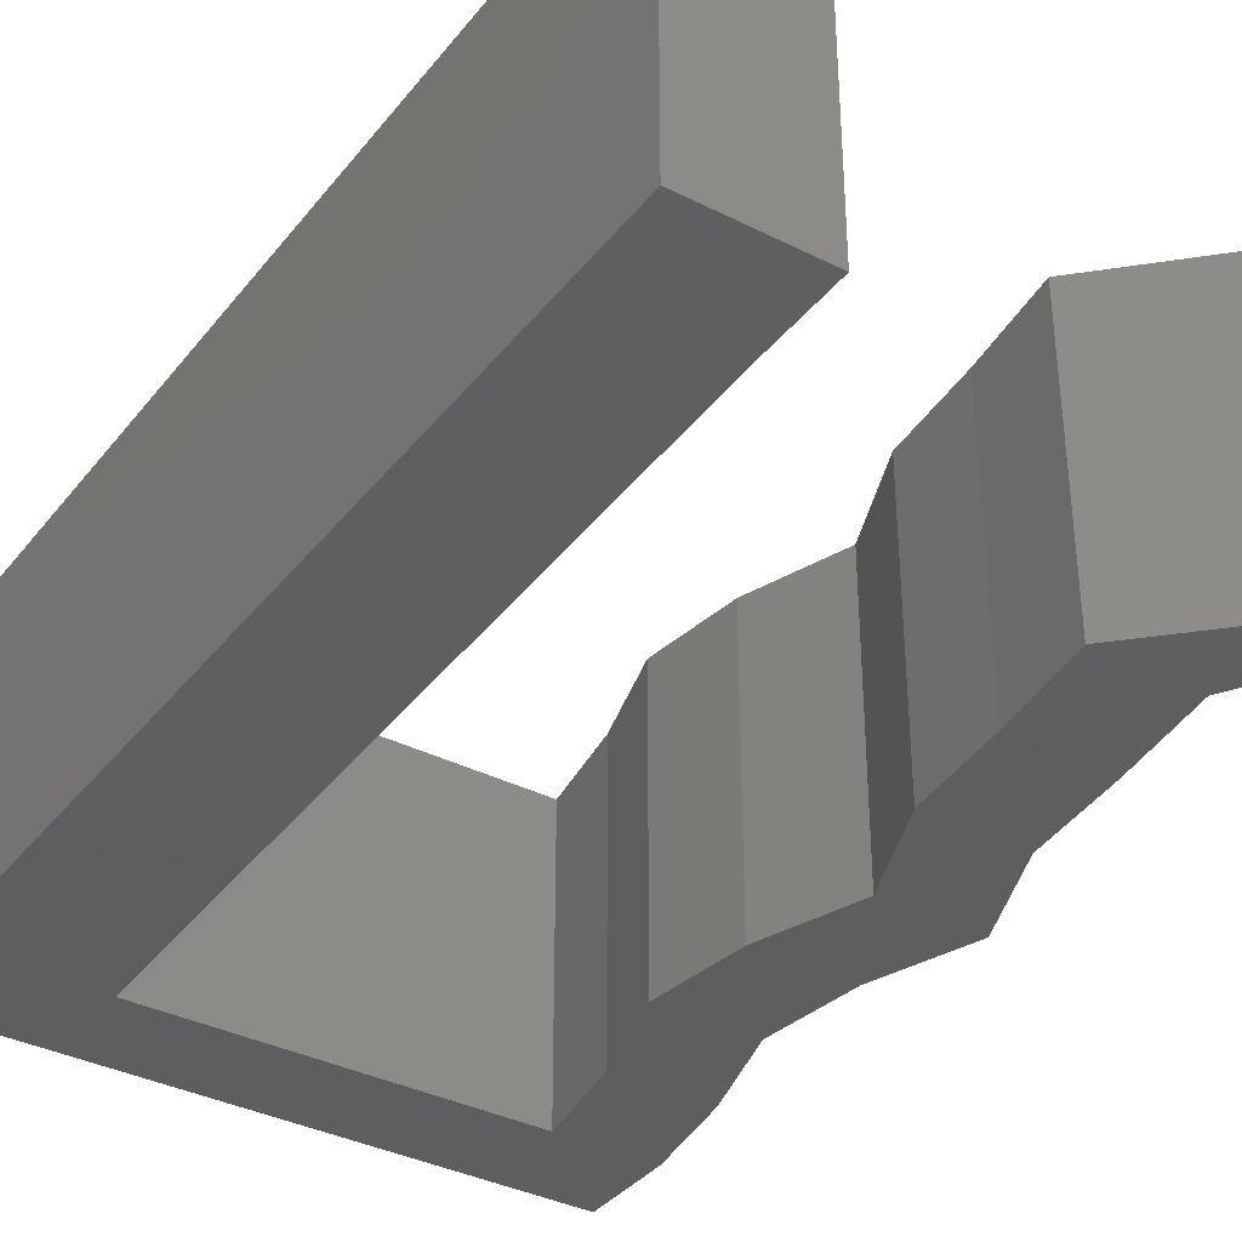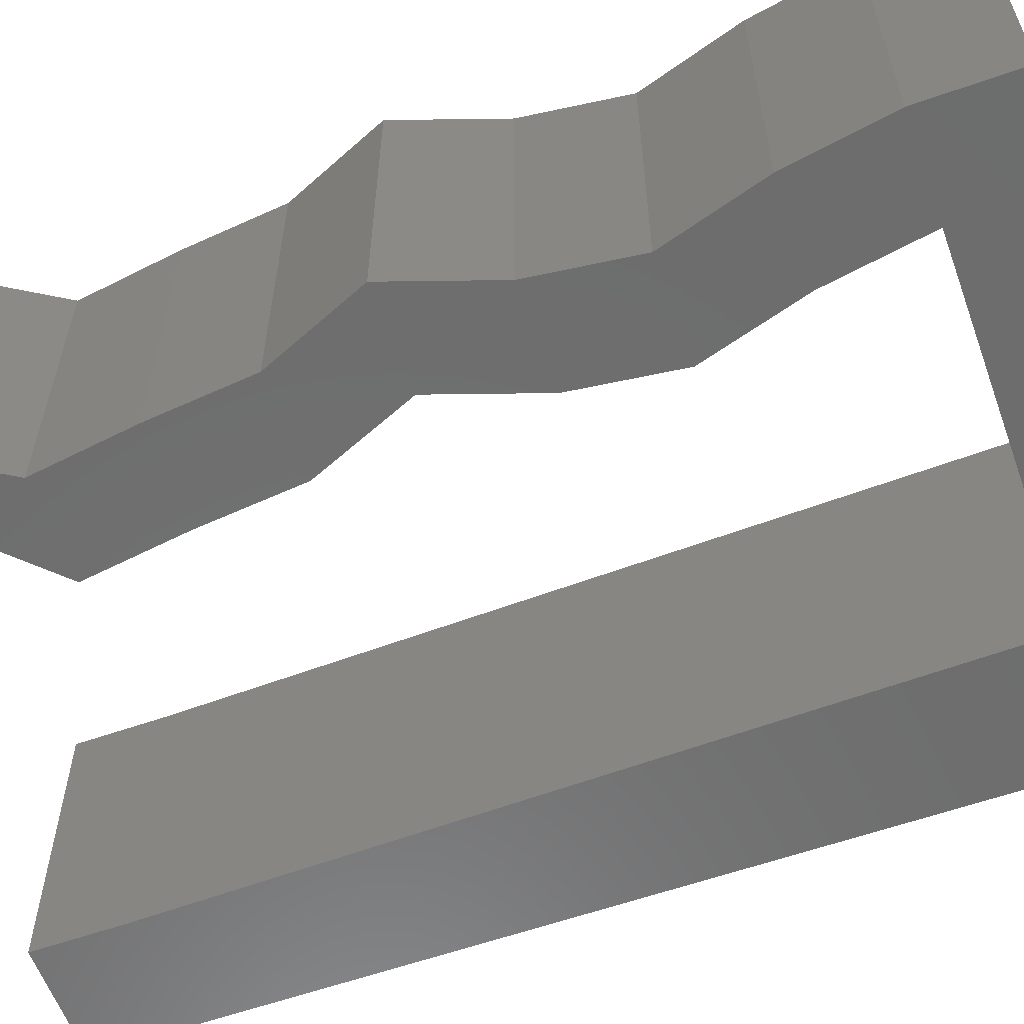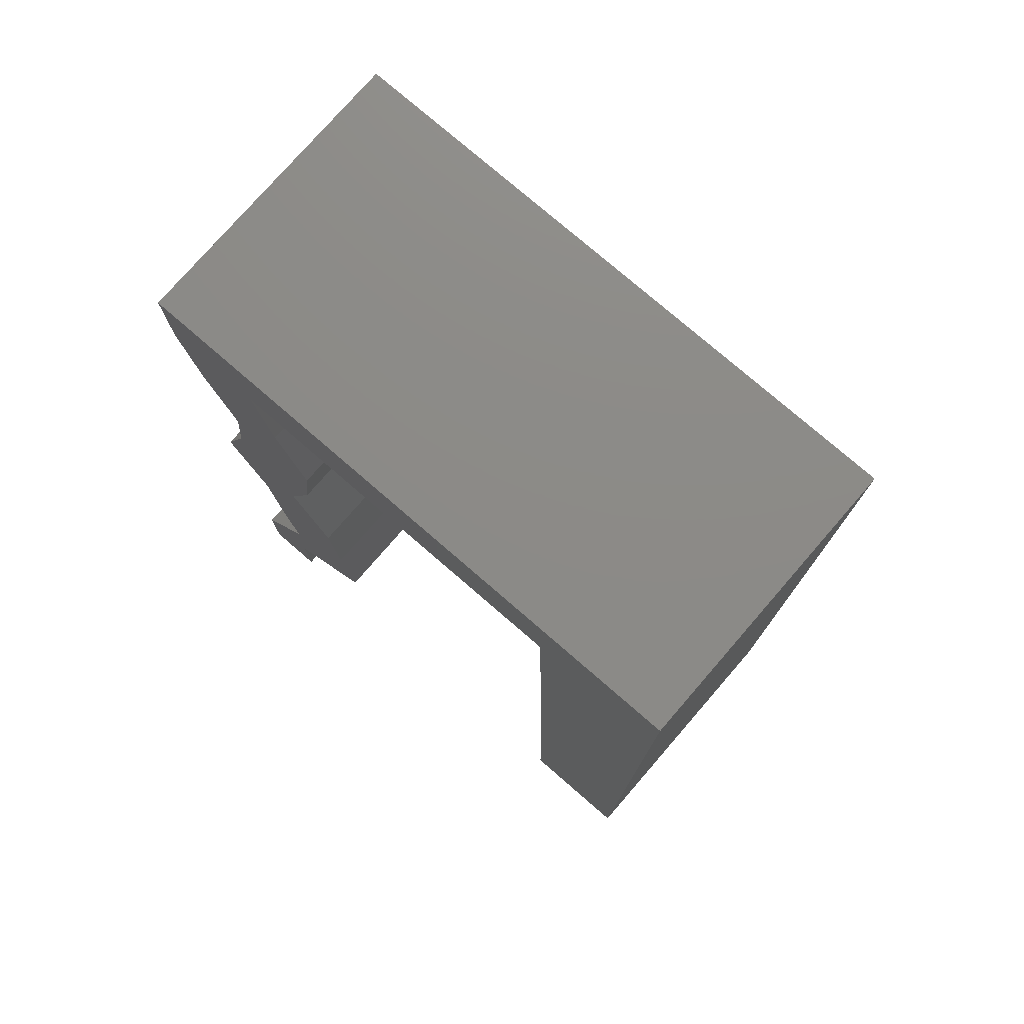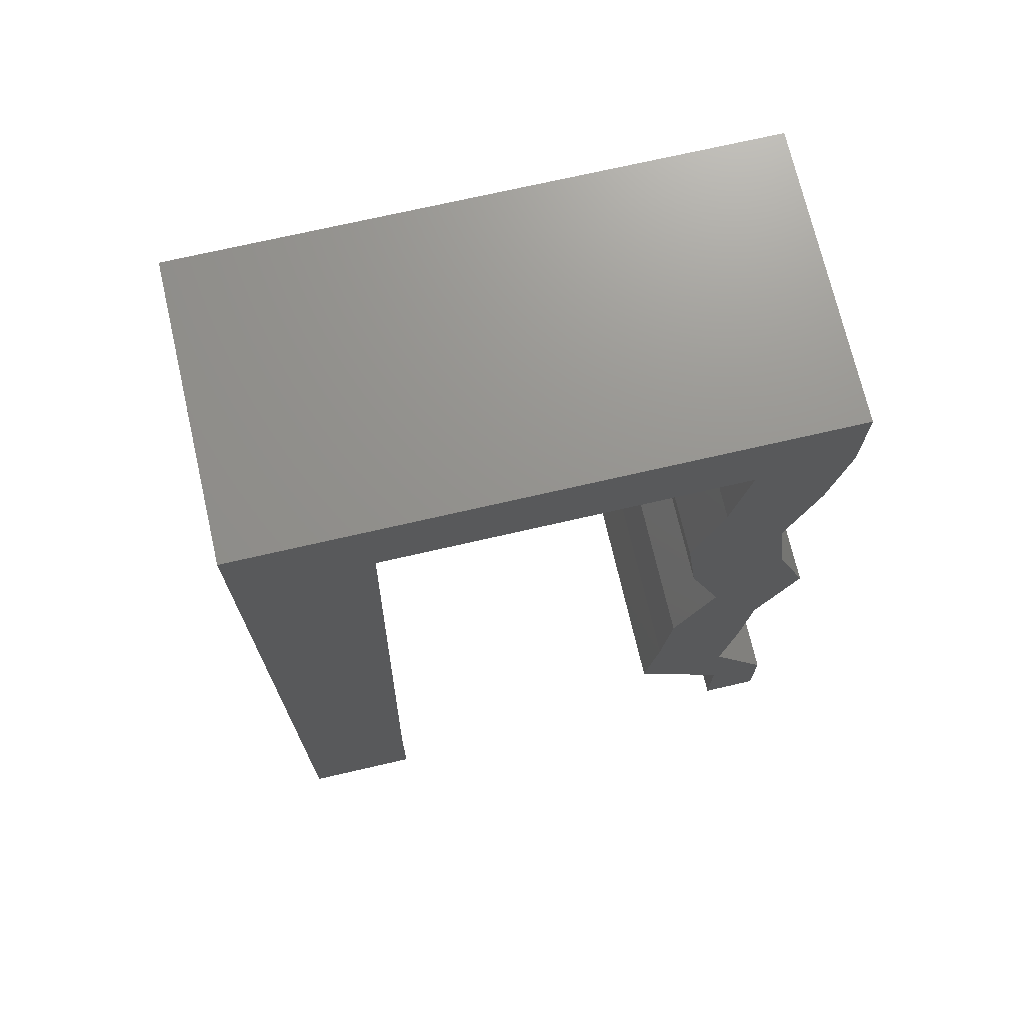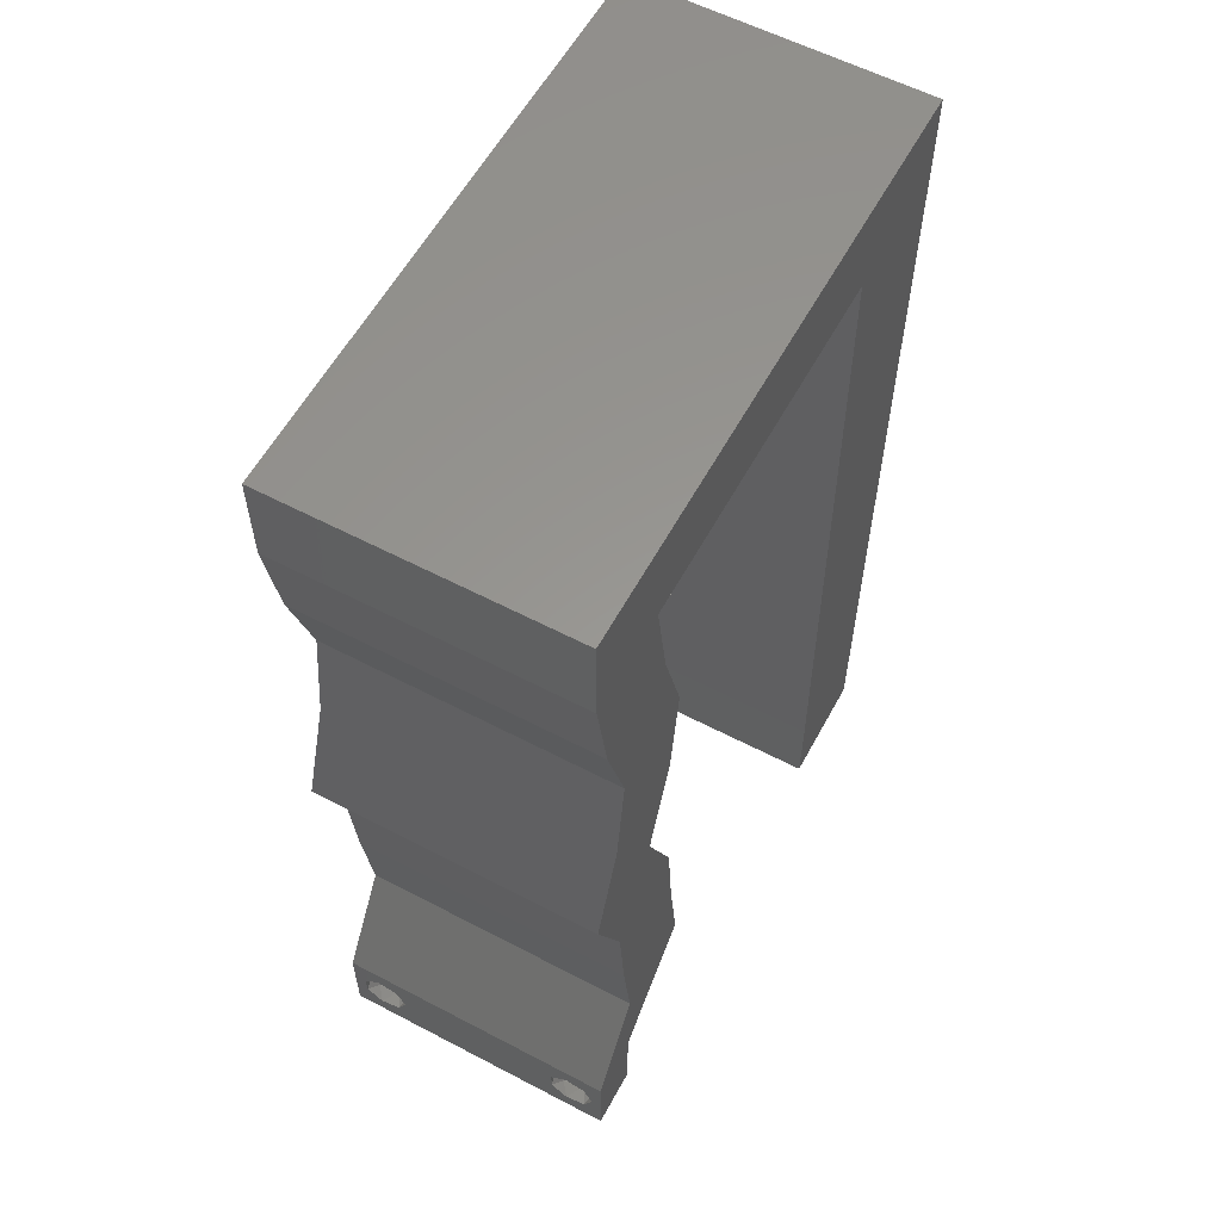
<metadata>
{"format":"stl","ext":"stl","renderer":"f3d","projection":"perspective","resolution":1024,"background":"white","views":[{"elev":-36.5,"azim":-33.3,"up":"+Z"},{"elev":-59.4,"azim":109.9,"up":"+Z"},{"elev":77.0,"azim":-139.1,"up":"+Y"},{"elev":71.6,"azim":-13.0,"up":"+Y"},{"elev":58.6,"azim":118.4,"up":"+Y"}]}
</metadata>
<code>
# stl→obj: 241 verts, 486 faces
v 0.04 0 0.01
v 0.04 -0.006 0.01
v 0.04 -0.002262 0.003932
v 0.04 -0.003 0.0159
v 0.04 -0.001671 0.00134
v 0.04 0 0
v 0.04 -0.001343 0.002778
v 0.04 -0.004657 0.002778
v 0.04 -0.006 0
v 0.04 -0.004329 0.00134
v 0.04 -0.003 0.0007
v 0.04 -0.002262 0.01913
v 0.04 -0.001343 0.01798
v 0.04 0 0.02
v 0.04 -0.004657 0.01798
v 0.04 -0.003738 0.01913
v 0.04 -0.006 0.02
v 0.04 -0.004329 0.01654
v 0.04 -0.001671 0.01654
v 0.04 -0.003738 0.003932
v 0.036 -0.006 0.01
v 0.036 0 0.01
v 0.036 -0.002262 0.003932
v 0.036 -0.003 0.0159
v 0.036 -0.001343 0.002778
v 0.036 0 0
v 0.036 -0.001671 0.00134
v 0.036 -0.004329 0.00134
v 0.036 -0.006 0
v 0.036 -0.004657 0.002778
v 0.036 -0.003 0.0007
v 0.036 0 0.02
v 0.036 -0.001343 0.01798
v 0.036 -0.002262 0.01913
v 0.036 -0.003738 0.01913
v 0.036 -0.004657 0.01798
v 0.036 -0.006 0.02
v 0.036 -0.004329 0.01654
v 0.036 -0.001671 0.01654
v 0.036 -0.003738 0.003932
v 0 0.036 0.02
v 0 0.024 0.02
v 0.008649 0.0322 0.02
v 0.03 0.06 0.02
v 0.02 0.06 0.02
v 0.02532 0.05367 0.02
v 0 -0.006 0.02
v 0.008 -0.006 0.02
v 0.004 -0.003 0.02
v 0.008 0 0.02
v 0 0 0.02
v 0.008216 0.01073 0.02
v 0.008433 0.02147 0.02
v 0.004848 0.01617 0.02
v 0.03015 0.01342 0.02
v 0.03671 0.01342 0.02
v 0.03077 0.02013 0.02
v 0.03733 0.02013 0.02
v 0.009082 0.05367 0.02
v 0 0.048 0.02
v 0.008866 0.04294 0.02
v 0.03779 0.03354 0.02
v 0.03692 0.04025 0.02
v 0.03123 0.03354 0.02
v 0.03036 0.04025 0.02
v 0.04 0.05367 0.02
v 0.03344 0.05367 0.02
v 0.0389 0.04696 0.02
v 0.0358 0.006709 0.02
v 0.02924 0.006709 0.02
v 0.03233 0.04696 0.02
v 0.004054 0.005684 0.02
v 0.04012 0.02684 0.02
v 0.03355 0.02684 0.02
v 0.0172 0.05367 0.02
v 0.03586 0.05684 0.02
v 0 0.012 0.02
v 0.038 -0.003 0.02
v 0.04 0.06 0.02
v 0 0.06 0.02
v 0.01 0.06 0.02
v 0 -0.006 0.01
v 0 -0.003 0.015
v 0 0 0.01
v 0 -0.006 0
v 0 -0.003 0.005
v 0 0 0
v 0.004 -0.006 0.015
v 0.008 -0.006 0.01
v 0.004 -0.006 0.005
v 0.008 -0.006 0
v 0 0.06 0
v 0 0.051 0.0086
v 0 0.06 0.01
v 0 0.009 0.0114
v 0 0.048 0
v 0 0.0415 0.009767
v 0 0.03 0.01
v 0 0.036 0
v 0 0.024 0
v 0 0.0185 0.01023
v 0 0.012 0
v 0 0.005337 0.005128
v 0 0.05466 0.01487
v 0.008649 0.0322 0
v 0.02532 0.05367 0
v 0.02 0.06 0
v 0.03 0.06 0
v 0.004 -0.003 0
v 0.008 0 0
v 0.008216 0.01073 0
v 0.004848 0.01617 0
v 0.008433 0.02147 0
v 0.03733 0.02013 0
v 0.03671 0.01342 0
v 0.03077 0.02013 0
v 0.03015 0.01342 0
v 0.008866 0.04294 0
v 0.009082 0.05367 0
v 0.03692 0.04025 0
v 0.03779 0.03354 0
v 0.03123 0.03354 0
v 0.03036 0.04025 0
v 0.03344 0.05367 0
v 0.04 0.05367 0
v 0.0389 0.04696 0
v 0.0358 0.006709 0
v 0.02924 0.006709 0
v 0.03233 0.04696 0
v 0.004054 0.005684 0
v 0.04012 0.02684 0
v 0.03355 0.02684 0
v 0.0172 0.05367 0
v 0.03586 0.05684 0
v 0.038 -0.003 0
v 0.04 0.06 0
v 0.01 0.06 0
v 0.008 0 0.01
v 0.008 -0.003 0.015
v 0.008 -0.003 0.005
v 0.015 0.06 0.01134
v 0.025 0.06 0.008977
v 0.006575 0.06 0.007337
v 0.03344 0.06 0.01273
v 0.04 0.06 0.01
v 0.03407 0.06 0.005945
v 0.005798 0.06 0.01422
v 0.04 0.05684 0.015
v 0.04 0.05367 0.01
v 0.04 0.05684 0.005
v 0.03945 0.05032 0.015
v 0.0389 0.04696 0.01
v 0.03945 0.05032 0.005
v 0.03791 0.04361 0.015
v 0.03692 0.04025 0.01
v 0.03791 0.04361 0.005
v 0.03736 0.0369 0.015
v 0.03779 0.03354 0.01
v 0.03736 0.0369 0.005
v 0.03895 0.03019 0.015
v 0.04012 0.02684 0.01
v 0.03895 0.03019 0.005
v 0.03872 0.02348 0.015
v 0.03733 0.02013 0.01
v 0.03872 0.02348 0.005
v 0.03702 0.01677 0.015
v 0.03671 0.01342 0.01
v 0.03702 0.01677 0.005
v 0.03626 0.01006 0.015
v 0.0358 0.006709 0.01
v 0.03626 0.01006 0.005
v 0.0379 0.003354 0.015
v 0.0379 0.003354 0.005
v 0.02924 0.006709 0.01
v 0.03262 0.003354 0.015
v 0.03262 0.003354 0.005
v 0.02969 0.01006 0.015
v 0.03015 0.01342 0.01
v 0.02969 0.01006 0.005
v 0.03046 0.01677 0.015
v 0.03077 0.02013 0.01
v 0.03046 0.01677 0.005
v 0.03216 0.02348 0.015
v 0.03355 0.02684 0.01
v 0.03216 0.02348 0.005
v 0.03239 0.03019 0.015
v 0.03123 0.03354 0.01
v 0.03239 0.03019 0.005
v 0.03079 0.0369 0.015
v 0.03036 0.04025 0.01
v 0.03079 0.0369 0.005
v 0.03135 0.04361 0.015
v 0.03233 0.04696 0.01
v 0.03135 0.04361 0.005
v 0.03289 0.05032 0.015
v 0.03344 0.05367 0.01
v 0.03289 0.05032 0.005
v 0.02126 0.05367 0.01246
v 0.01541 0.05367 0.006966
v 0.02126 0.05367 0.005524
v 0.0271 0.05367 0.006966
v 0.02792 0.05367 0.01381
v 0.009082 0.05367 0.01
v 0.0146 0.05367 0.01381
v 0.00878 0.03871 0.01034
v 0.008308 0.01529 0.00943
v 0.008542 0.02689 0.009961
v 0.008932 0.04622 0.007655
v 0.008151 0.00747 0.01233
v 0.008122 0.006047 0.00569
v 0.008961 0.04766 0.01428
v 0.0385 -0.002262 0.01607
v 0.0375 -0.003738 0.01607
v 0.03888 -0.003738 0.01607
v 0.03712 -0.002262 0.01607
v 0.03873 -0.001671 0.01866
v 0.03727 -0.001343 0.01722
v 0.03875 -0.001343 0.01722
v 0.03727 -0.003 0.0193
v 0.03875 -0.003 0.0193
v 0.03725 -0.001671 0.01866
v 0.03798 -0.004322 0.01867
v 0.03873 -0.004657 0.01722
v 0.03725 -0.004657 0.01722
v 0.03685 -0.004329 0.01866
v 0.03914 -0.004332 0.01866
v 0.03727 -0.002262 0.0008684
v 0.03873 -0.003738 0.0008684
v 0.03726 -0.003758 0.0008785
v 0.03874 -0.002242 0.0008785
v 0.03727 -0.001671 0.00346
v 0.03873 -0.003 0.0041
v 0.03725 -0.003 0.0041
v 0.03873 -0.001343 0.002022
v 0.03725 -0.001343 0.002022
v 0.03875 -0.001671 0.00346
v 0.03727 -0.004657 0.002022
v 0.03875 -0.004657 0.002022
v 0.03802 -0.004336 0.003451
v 0.03687 -0.004326 0.003464
v 0.03916 -0.004329 0.00346
f 1 2 3
f 1 4 2
f 5 6 7
f 8 9 10
f 10 9 11
f 11 6 5
f 12 13 14
f 15 16 17
f 14 17 12
f 17 18 15
f 12 17 16
f 9 6 11
f 8 2 9
f 14 19 1
f 13 19 14
f 17 2 18
f 6 1 7
f 1 19 4
f 2 4 18
f 7 1 3
f 20 2 8
f 3 2 20
f 21 22 23
f 21 24 22
f 25 26 27
f 28 29 30
f 28 31 29
f 26 31 27
f 32 33 34
f 35 36 37
f 34 37 32
f 37 36 38
f 35 37 34
f 32 39 33
f 26 29 31
f 25 22 26
f 37 38 21
f 22 39 32
f 29 21 30
f 38 24 21
f 24 39 22
f 30 21 40
f 40 21 23
f 23 22 25
f 41 42 43
f 44 45 46
f 47 48 49
f 50 51 49
f 52 53 54
f 43 42 53
f 55 56 57
f 56 58 57
f 59 60 61
f 62 63 64
f 64 63 65
f 66 67 68
f 69 56 55
f 70 69 55
f 67 71 68
f 51 50 72
f 60 41 61
f 63 71 65
f 68 71 63
f 73 62 74
f 74 62 64
f 57 58 74
f 58 73 74
f 61 41 43
f 46 45 75
f 67 44 46
f 44 67 76
f 52 77 72
f 53 42 54
f 37 17 78
f 48 50 49
f 51 47 49
f 67 66 76
f 77 52 54
f 66 79 76
f 14 32 78
f 77 51 72
f 79 44 76
f 14 69 32
f 17 14 78
f 32 37 78
f 50 52 72
f 42 77 54
f 60 59 80
f 59 81 80
f 32 69 70
f 81 59 75
f 45 81 75
f 82 83 84
f 51 83 47
f 85 86 87
f 84 86 82
f 47 83 82
f 84 83 51
f 82 86 85
f 87 86 84
f 48 88 89
f 82 88 47
f 85 90 82
f 89 90 91
f 47 88 48
f 89 88 82
f 91 90 85
f 82 90 89
f 92 93 94
f 51 95 84
f 96 93 92
f 77 95 51
f 97 98 41
f 99 98 97
f 99 97 96
f 41 98 42
f 100 98 99
f 42 101 77
f 42 98 101
f 60 97 41
f 102 101 100
f 101 98 100
f 87 103 102
f 80 104 60
f 60 93 97
f 102 95 101
f 60 104 93
f 102 103 95
f 101 95 77
f 97 93 96
f 94 104 80
f 84 103 87
f 95 103 84
f 93 104 94
f 105 100 99
f 106 107 108
f 85 109 91
f 110 109 87
f 111 112 113
f 105 113 100
f 114 115 116
f 115 117 116
f 118 96 119
f 120 121 122
f 123 120 122
f 124 125 126
f 127 117 115
f 128 117 127
f 124 126 129
f 87 130 110
f 118 99 96
f 126 120 129
f 129 120 123
f 121 131 132
f 122 121 132
f 131 114 132
f 132 114 116
f 105 99 118
f 133 107 106
f 106 108 124
f 108 134 124
f 111 130 102
f 113 112 100
f 29 135 9
f 91 109 110
f 87 109 85
f 124 134 125
f 102 112 111
f 125 134 136
f 6 135 26
f 102 130 87
f 136 134 108
f 6 26 127
f 9 135 6
f 26 135 29
f 110 130 111
f 100 112 102
f 96 92 119
f 92 137 119
f 26 128 127
f 119 137 133
f 133 137 107
f 138 139 89
f 48 139 50
f 110 140 91
f 89 140 138
f 50 139 138
f 89 139 48
f 91 140 89
f 138 140 110
f 137 141 107
f 44 142 45
f 141 142 107
f 45 142 141
f 137 143 141
f 44 144 142
f 107 142 108
f 45 141 81
f 92 143 137
f 94 143 92
f 79 144 44
f 145 144 79
f 142 146 108
f 141 147 81
f 144 146 142
f 143 147 141
f 108 146 136
f 136 146 145
f 80 147 94
f 81 147 80
f 94 147 143
f 145 146 144
f 145 148 149
f 66 148 79
f 136 150 125
f 149 150 145
f 79 148 145
f 149 148 66
f 145 150 136
f 125 150 149
f 68 151 66
f 149 151 152
f 125 153 126
f 152 153 149
f 66 151 149
f 152 151 68
f 149 153 125
f 126 153 152
f 63 154 68
f 152 154 155
f 126 156 120
f 155 156 152
f 68 154 152
f 155 154 63
f 152 156 126
f 120 156 155
f 155 157 158
f 62 157 63
f 158 159 155
f 120 159 121
f 63 157 155
f 158 157 62
f 155 159 120
f 121 159 158
f 158 160 161
f 73 160 62
f 121 162 131
f 161 162 158
f 62 160 158
f 161 160 73
f 158 162 121
f 131 162 161
f 161 163 164
f 58 163 73
f 131 165 114
f 164 165 161
f 73 163 161
f 164 163 58
f 161 165 131
f 114 165 164
f 56 166 58
f 164 166 167
f 167 168 164
f 114 168 115
f 58 166 164
f 167 166 56
f 164 168 114
f 115 168 167
f 69 169 56
f 167 169 170
f 115 171 127
f 170 171 167
f 56 169 167
f 170 169 69
f 167 171 115
f 127 171 170
f 69 172 170
f 1 172 14
f 170 173 127
f 6 173 1
f 14 172 69
f 170 172 1
f 127 173 6
f 1 173 170
f 2 17 37
f 21 2 37
f 29 9 2
f 29 2 21
f 174 175 70
f 32 175 22
f 22 176 26
f 128 176 174
f 70 175 32
f 174 176 22
f 22 175 174
f 26 176 128
f 55 177 70
f 174 177 178
f 178 179 174
f 128 179 117
f 70 177 174
f 178 177 55
f 174 179 128
f 117 179 178
f 57 180 55
f 178 180 181
f 117 182 116
f 181 182 178
f 55 180 178
f 181 180 57
f 178 182 117
f 116 182 181
f 181 183 184
f 74 183 57
f 116 185 132
f 184 185 181
f 57 183 181
f 184 183 74
f 181 185 116
f 132 185 184
f 184 186 187
f 64 186 74
f 132 188 122
f 187 188 184
f 74 186 184
f 187 186 64
f 184 188 132
f 122 188 187
f 187 189 190
f 65 189 64
f 122 191 123
f 190 191 187
f 64 189 187
f 190 189 65
f 187 191 122
f 123 191 190
f 71 192 65
f 190 192 193
f 193 194 190
f 123 194 129
f 65 192 190
f 193 192 71
f 190 194 123
f 129 194 193
f 67 195 71
f 193 195 196
f 129 197 124
f 196 197 193
f 71 195 193
f 196 195 67
f 193 197 129
f 124 197 196
f 75 198 46
f 198 199 200
f 200 201 198
f 67 202 196
f 203 204 59
f 196 201 124
f 119 199 203
f 204 199 198
f 198 201 202
f 46 202 67
f 59 204 75
f 106 200 133
f 124 201 106
f 133 199 119
f 198 202 46
f 75 204 198
f 106 201 200
f 200 199 133
f 202 201 196
f 203 199 204
f 118 205 105
f 52 206 53
f 206 207 53
f 53 207 43
f 205 207 105
f 43 207 205
f 203 208 119
f 138 209 50
f 113 207 206
f 105 207 113
f 119 208 118
f 50 209 52
f 43 205 61
f 113 206 111
f 118 208 205
f 52 209 206
f 206 210 111
f 205 211 61
f 209 210 206
f 208 211 205
f 111 210 110
f 61 211 59
f 59 211 203
f 110 210 138
f 138 210 209
f 203 211 208
f 24 4 212
f 4 24 213
f 4 213 214
f 24 212 215
f 216 217 218
f 219 216 220
f 217 216 221
f 216 219 221
f 222 223 224
f 222 224 225
f 223 213 224
f 217 212 218
f 223 222 226
f 213 223 214
f 212 217 215
f 219 220 222
f 13 12 216
f 35 34 219
f 15 18 223
f 33 39 217
f 13 216 218
f 216 12 220
f 33 217 221
f 219 34 221
f 38 36 224
f 19 13 218
f 12 16 220
f 34 33 221
f 212 19 218
f 213 38 224
f 219 222 225
f 222 220 226
f 35 219 225
f 15 223 226
f 220 16 226
f 217 39 215
f 223 18 214
f 224 36 225
f 4 19 212
f 24 38 213
f 39 24 215
f 18 4 214
f 16 15 226
f 36 35 225
f 31 11 227
f 11 31 228
f 228 31 229
f 227 11 230
f 231 232 233
f 234 231 235
f 232 231 236
f 231 234 236
f 227 234 235
f 228 237 238
f 232 239 233
f 234 227 230
f 237 228 229
f 233 239 240
f 239 232 241
f 238 237 239
f 23 25 231
f 3 20 232
f 28 30 237
f 5 7 234
f 23 231 233
f 231 25 235
f 234 7 236
f 3 232 236
f 40 23 233
f 25 27 235
f 8 10 238
f 7 3 236
f 27 31 227
f 10 11 228
f 27 227 235
f 10 228 238
f 238 239 241
f 239 237 240
f 28 237 229
f 5 234 230
f 237 30 240
f 232 20 241
f 8 238 241
f 40 233 240
f 30 40 240
f 20 8 241
f 11 5 230
f 31 28 229

</code>
